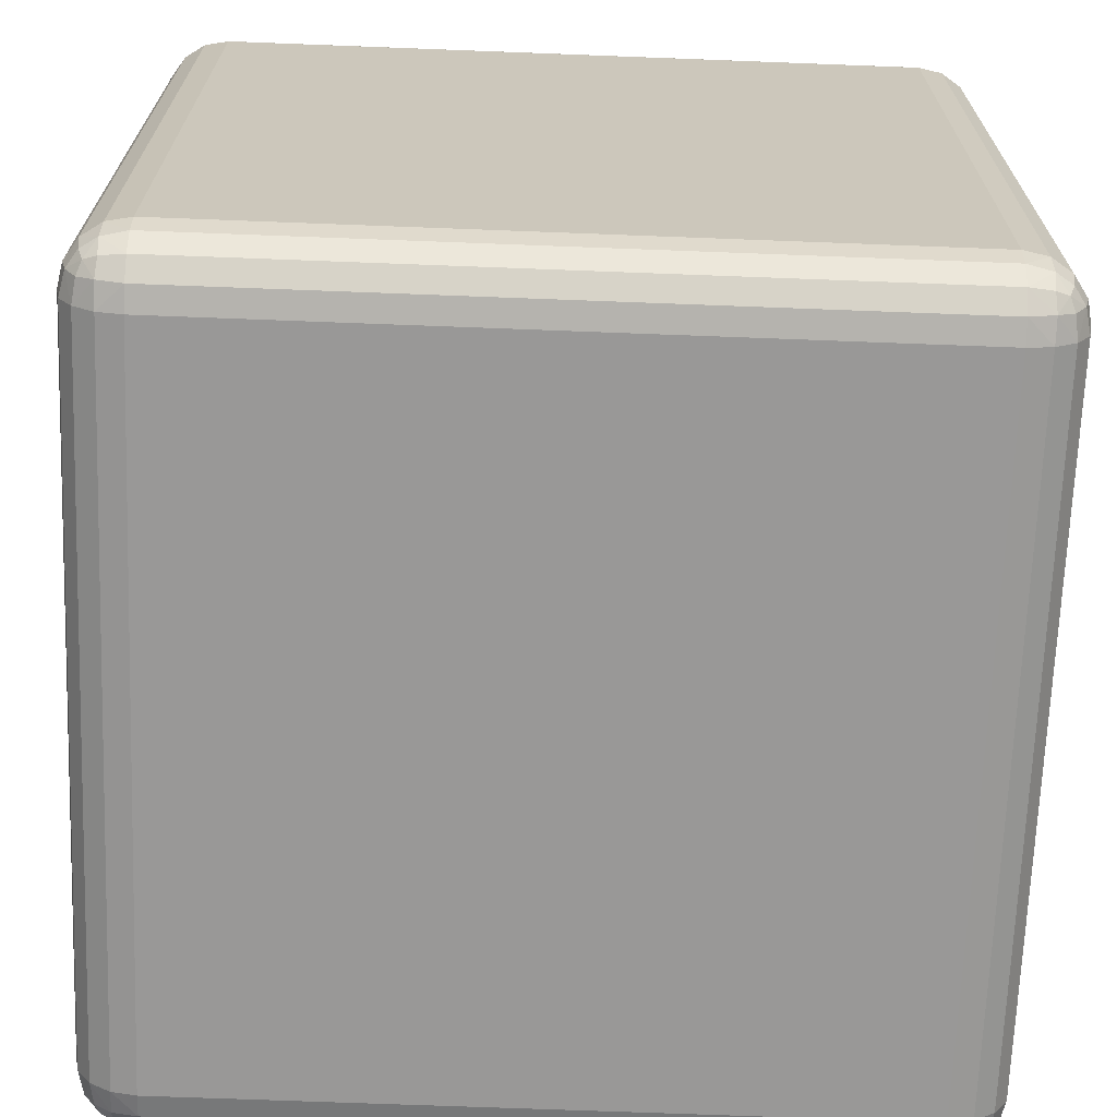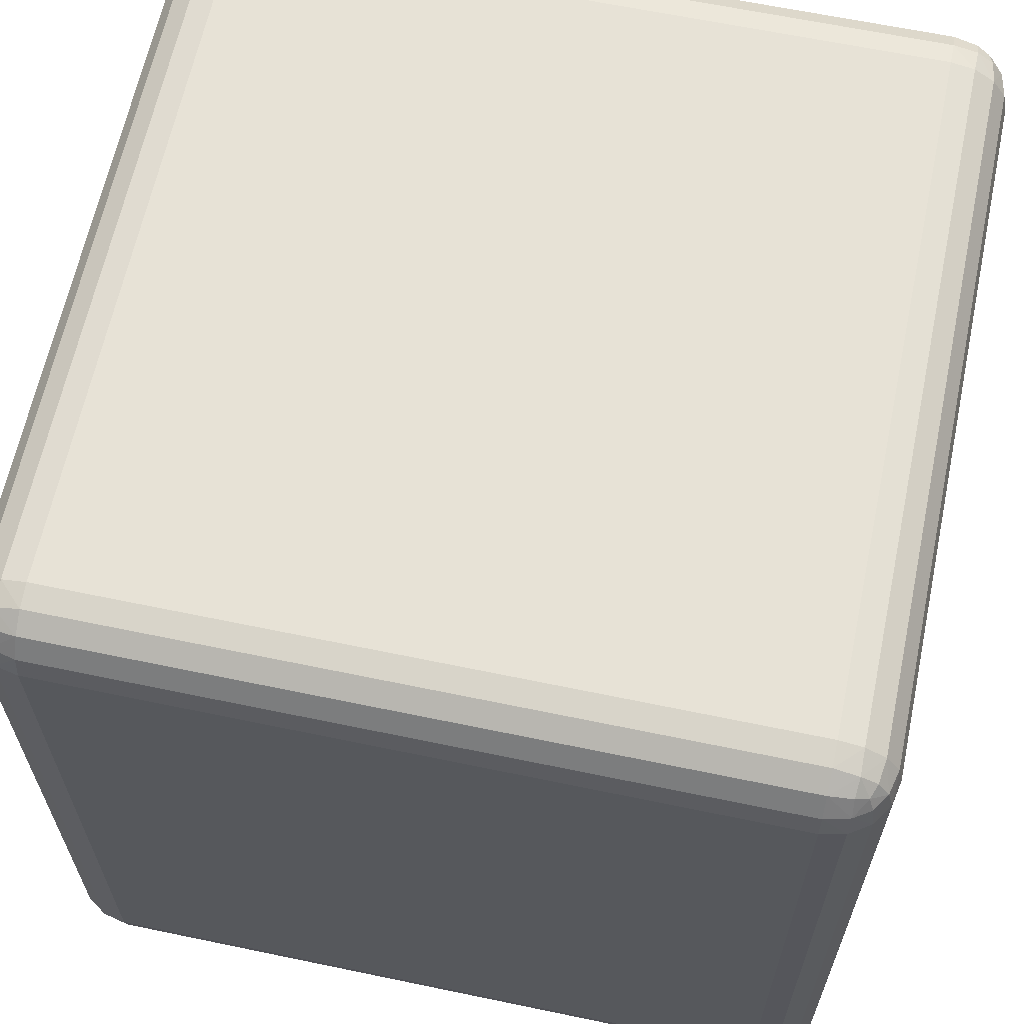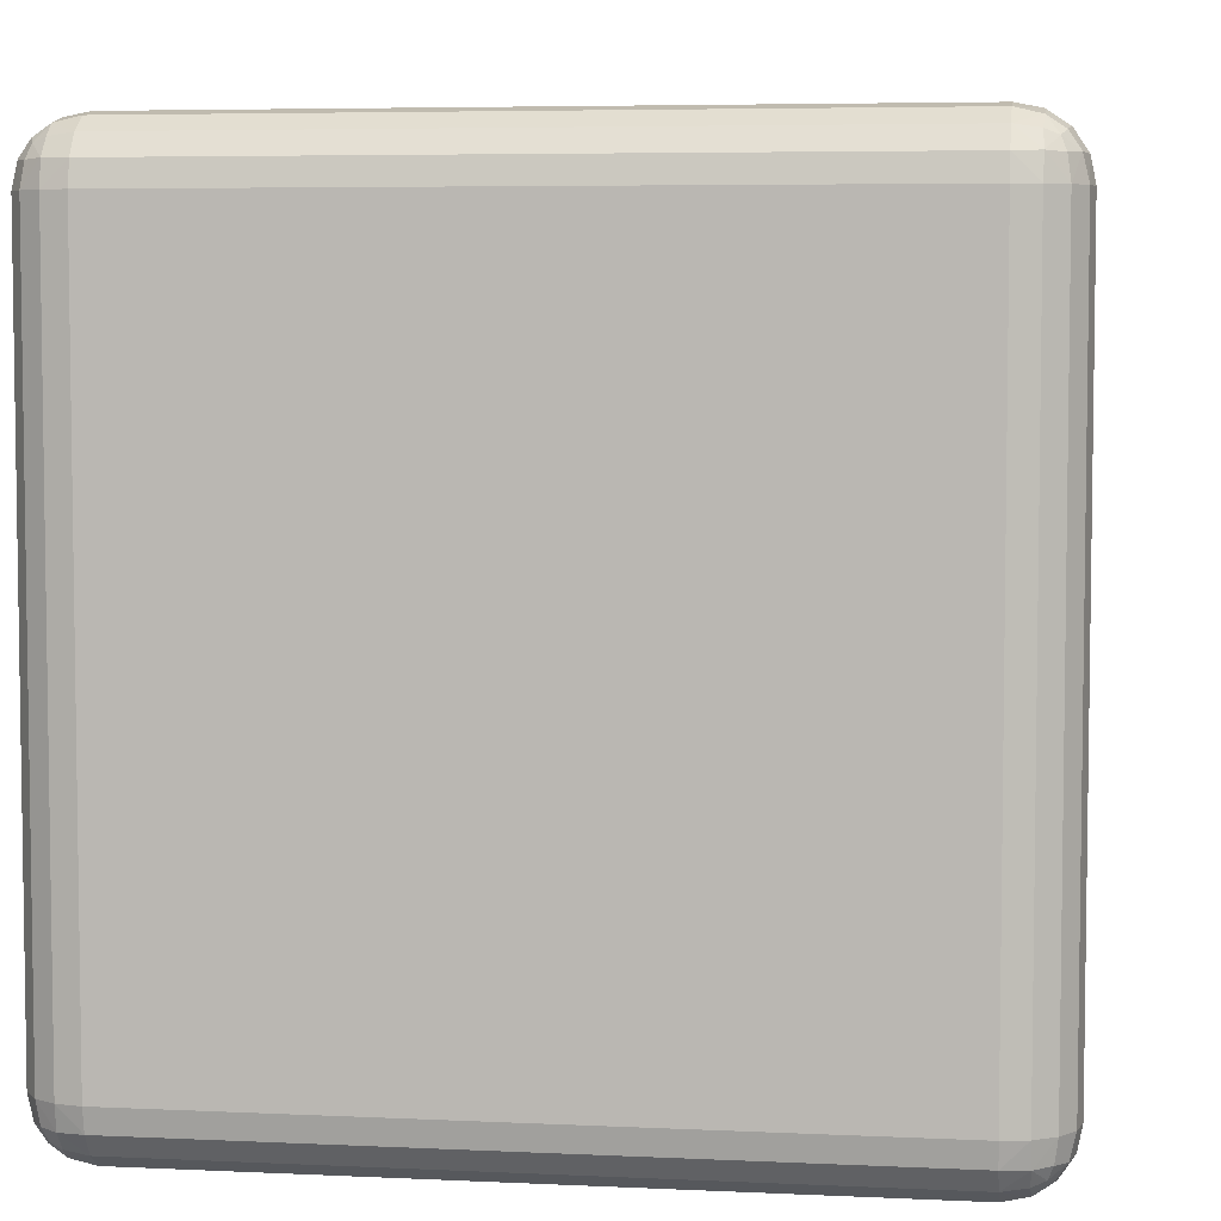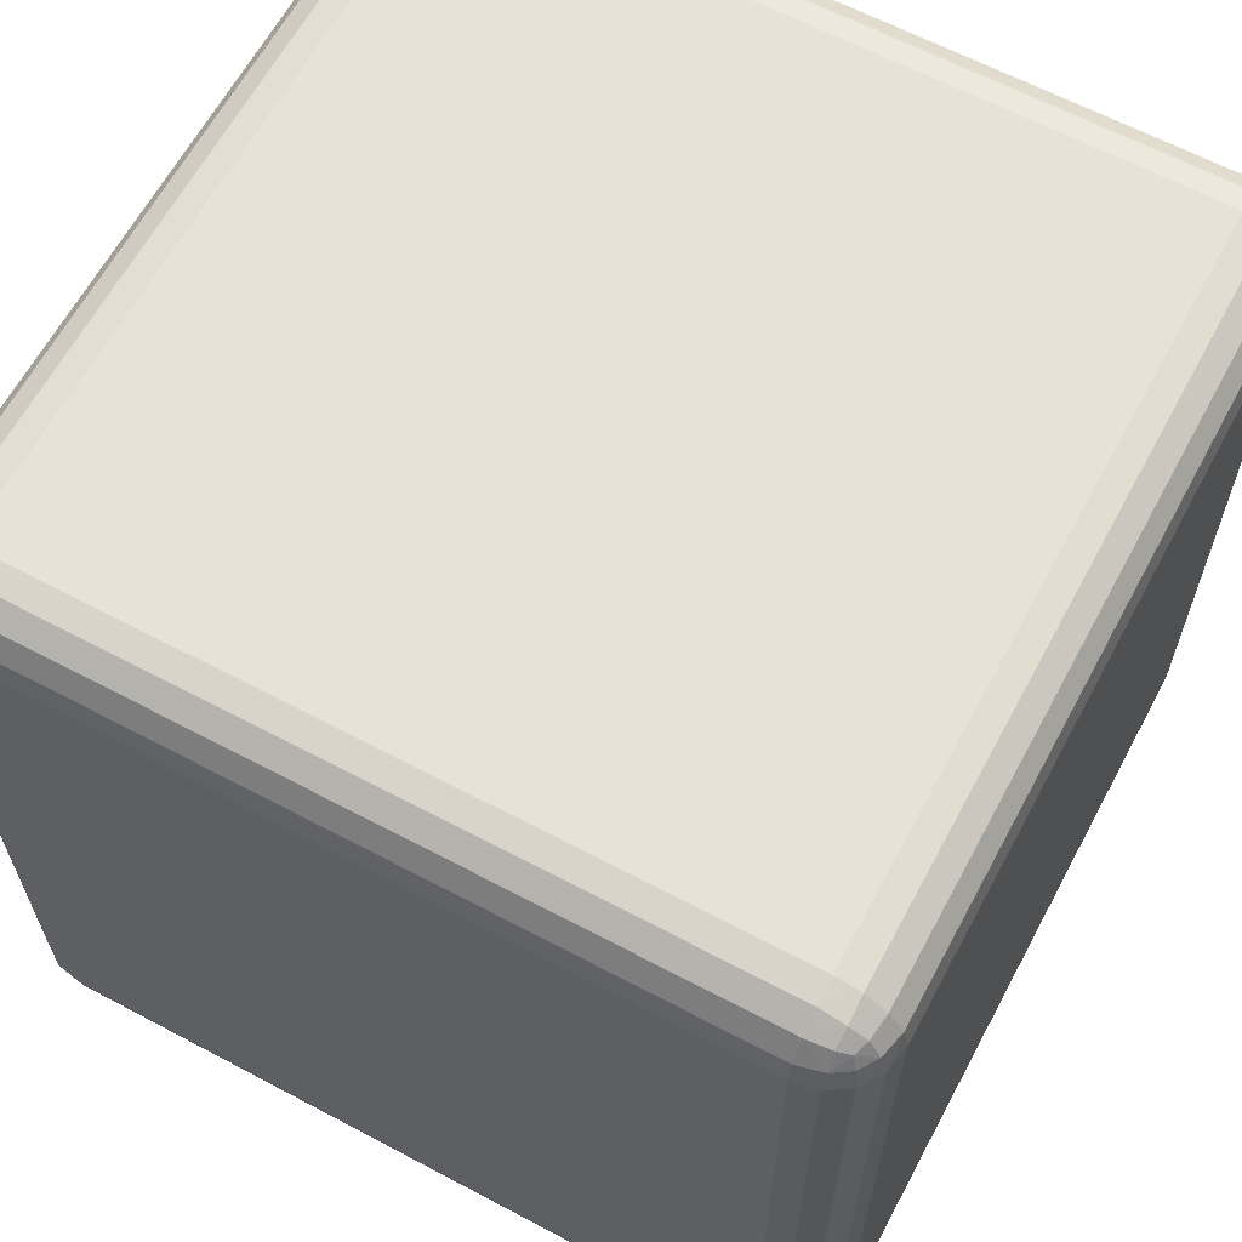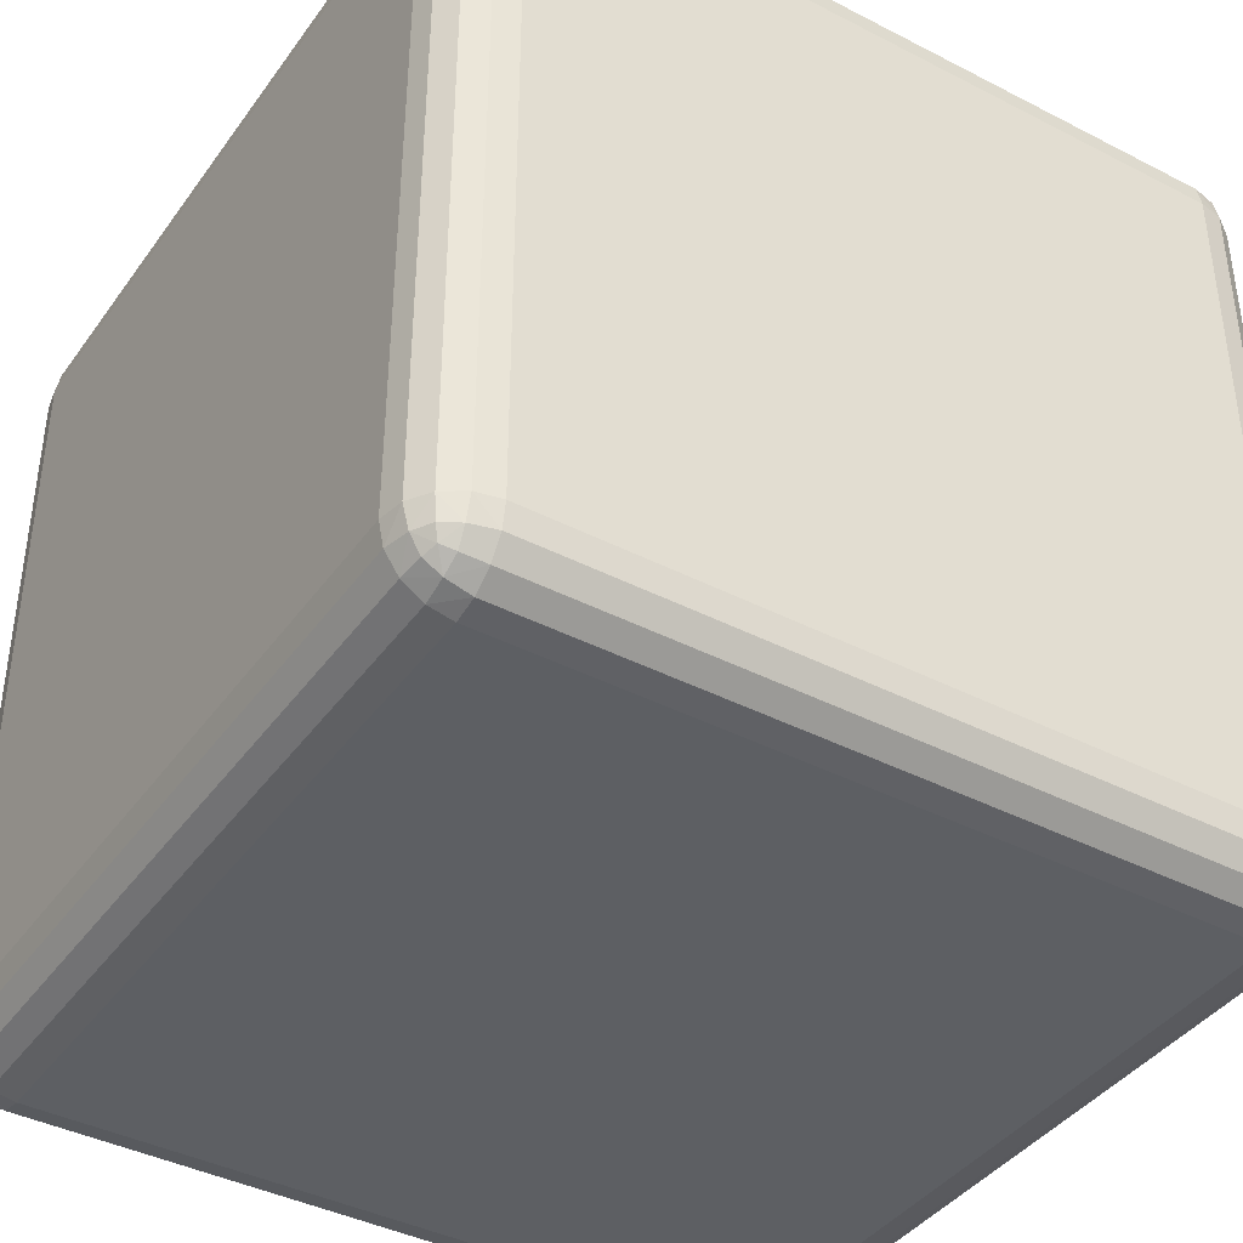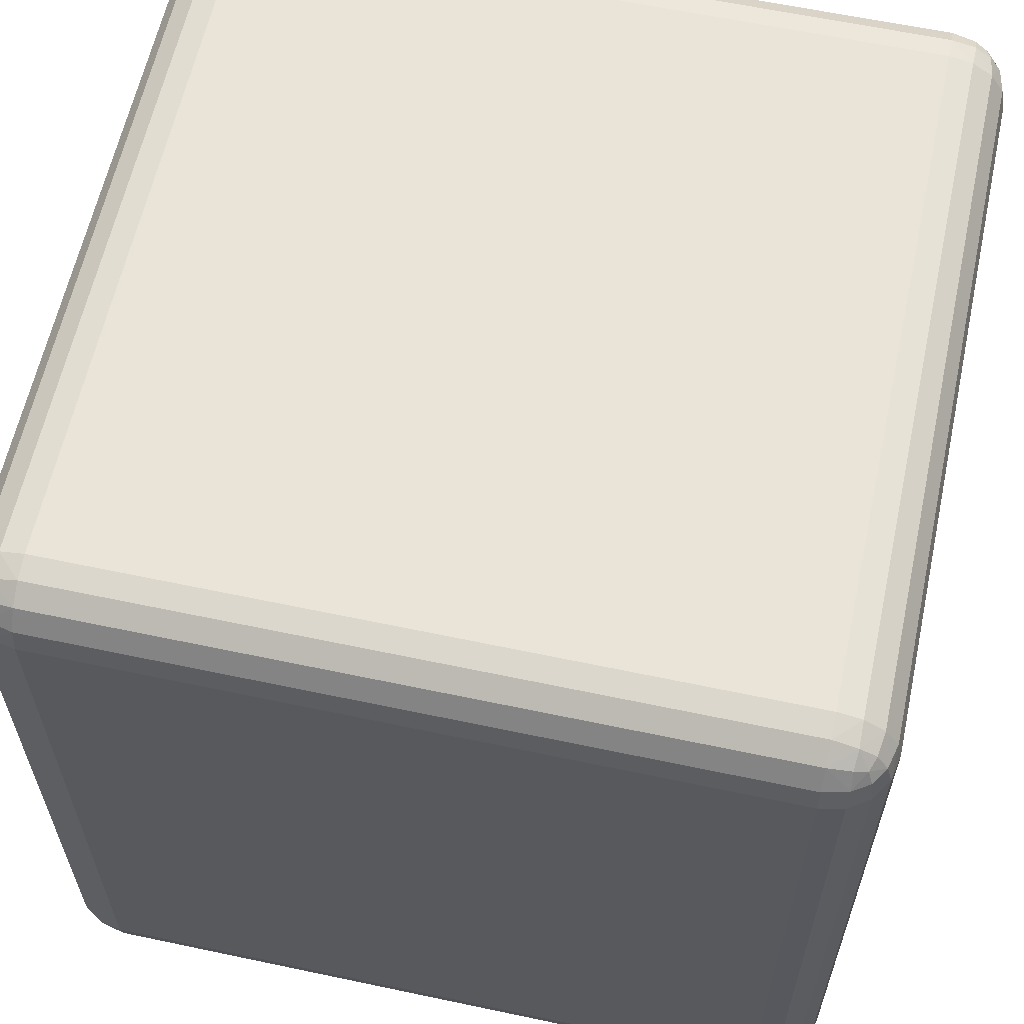
<metadata>
{"format":"obj","ext":"obj","renderer":"f3d","projection":"perspective","resolution":1024,"background":"white","views":[{"elev":-68.7,"azim":-92.2,"up":"+Y"},{"elev":63.7,"azim":11.9,"up":"+Y"},{"elev":5.3,"azim":98.4,"up":"+Y"},{"elev":63.4,"azim":118.2,"up":"+Z"},{"elev":-40.4,"azim":57.7,"up":"+Y"},{"elev":61.1,"azim":-77.8,"up":"+Y"}]}
</metadata>
<code>
o TuCube
v -0.85 -0.85 -1
v -0.85 -1 -0.85
v -1 -0.85 -0.85
v -0.85 -0.9074 -0.9886
v -0.85 -0.9561 -0.9561
v -0.9074 -0.85 -0.9886
v -0.9088 -0.9088 -0.9748
v -0.9059 -0.9484 -0.9484
v -0.9366 -0.9366 -0.9366
v -0.9074 -0.9886 -0.85
v -0.9561 -0.9561 -0.85
v -0.85 -0.9886 -0.9074
v -0.9088 -0.9748 -0.9088
v -0.9484 -0.9484 -0.9059
v -0.9886 -0.85 -0.9074
v -0.9561 -0.85 -0.9561
v -0.9886 -0.9074 -0.85
v -0.9748 -0.9088 -0.9088
v -0.9484 -0.9059 -0.9484
v -0.85 -1 0.85
v -0.85 -0.85 1
v -1 -0.85 0.85
v -0.85 -0.9886 0.9074
v -0.85 -0.9561 0.9561
v -0.9074 -0.9886 0.85
v -0.9088 -0.9748 0.9088
v -0.9059 -0.9484 0.9484
v -0.9366 -0.9366 0.9366
v -0.9074 -0.85 0.9886
v -0.9561 -0.85 0.9561
v -0.85 -0.9074 0.9886
v -0.9088 -0.9088 0.9748
v -0.9484 -0.9059 0.9484
v -0.9886 -0.9074 0.85
v -0.9561 -0.9561 0.85
v -0.9886 -0.85 0.9074
v -0.9748 -0.9088 0.9088
v -0.9484 -0.9484 0.9059
v -0.85 0.85 -1
v -1 0.85 -0.85
v -0.85 1 -0.85
v -0.9074 0.85 -0.9886
v -0.9561 0.85 -0.9561
v -0.85 0.9074 -0.9886
v -0.9088 0.9088 -0.9748
v -0.9484 0.9059 -0.9484
v -0.9366 0.9366 -0.9366
v -0.9886 0.9074 -0.85
v -0.9561 0.9561 -0.85
v -0.9886 0.85 -0.9074
v -0.9748 0.9088 -0.9088
v -0.9484 0.9484 -0.9059
v -0.85 0.9886 -0.9074
v -0.85 0.9561 -0.9561
v -0.9074 0.9886 -0.85
v -0.9088 0.9748 -0.9088
v -0.9059 0.9484 -0.9484
v -0.85 0.85 1
v -0.85 1 0.85
v -1 0.85 0.85
v -0.85 0.9074 0.9886
v -0.85 0.9561 0.9561
v -0.9074 0.85 0.9886
v -0.9088 0.9088 0.9748
v -0.9059 0.9484 0.9484
v -0.9366 0.9366 0.9366
v -0.9074 0.9886 0.85
v -0.9561 0.9561 0.85
v -0.85 0.9886 0.9074
v -0.9088 0.9748 0.9088
v -0.9484 0.9484 0.9059
v -0.9886 0.85 0.9074
v -0.9561 0.85 0.9561
v -0.9886 0.9074 0.85
v -0.9748 0.9088 0.9088
v -0.9484 0.9059 0.9484
v 0.85 -0.85 -1
v 1 -0.85 -0.85
v 0.85 -1 -0.85
v 0.9074 -0.85 -0.9886
v 0.9561 -0.85 -0.9561
v 0.85 -0.9074 -0.9886
v 0.9088 -0.9088 -0.9748
v 0.9484 -0.9059 -0.9484
v 0.9366 -0.9366 -0.9366
v 0.9886 -0.9074 -0.85
v 0.9561 -0.9561 -0.85
v 0.9886 -0.85 -0.9074
v 0.9748 -0.9088 -0.9088
v 0.9484 -0.9484 -0.9059
v 0.85 -0.9886 -0.9074
v 0.85 -0.9561 -0.9561
v 0.9074 -0.9886 -0.85
v 0.9088 -0.9748 -0.9088
v 0.9059 -0.9484 -0.9484
v 0.85 -0.85 1
v 0.85 -1 0.85
v 1 -0.85 0.85
v 0.85 -0.9074 0.9886
v 0.85 -0.9561 0.9561
v 0.9074 -0.85 0.9886
v 0.9088 -0.9088 0.9748
v 0.9059 -0.9484 0.9484
v 0.9366 -0.9366 0.9366
v 0.9074 -0.9886 0.85
v 0.9561 -0.9561 0.85
v 0.85 -0.9886 0.9074
v 0.9088 -0.9748 0.9088
v 0.9484 -0.9484 0.9059
v 0.9886 -0.85 0.9074
v 0.9561 -0.85 0.9561
v 0.9886 -0.9074 0.85
v 0.9748 -0.9088 0.9088
v 0.9484 -0.9059 0.9484
v 0.85 0.85 -1
v 0.85 1 -0.85
v 1 0.85 -0.85
v 0.85 0.9074 -0.9886
v 0.85 0.9561 -0.9561
v 0.9074 0.85 -0.9886
v 0.9088 0.9088 -0.9748
v 0.9059 0.9484 -0.9484
v 0.9366 0.9366 -0.9366
v 0.9074 0.9886 -0.85
v 0.9561 0.9561 -0.85
v 0.85 0.9886 -0.9074
v 0.9088 0.9748 -0.9088
v 0.9484 0.9484 -0.9059
v 0.9886 0.85 -0.9074
v 0.9561 0.85 -0.9561
v 0.9886 0.9074 -0.85
v 0.9748 0.9088 -0.9088
v 0.9484 0.9059 -0.9484
v 0.85 0.85 1
v 1 0.85 0.85
v 0.85 1 0.85
v 0.9074 0.85 0.9886
v 0.9561 0.85 0.9561
v 0.85 0.9074 0.9886
v 0.9088 0.9088 0.9748
v 0.9484 0.9059 0.9484
v 0.9366 0.9366 0.9366
v 0.9886 0.9074 0.85
v 0.9561 0.9561 0.85
v 0.9886 0.85 0.9074
v 0.9748 0.9088 0.9088
v 0.9484 0.9484 0.9059
v 0.85 0.9886 0.9074
v 0.85 0.9561 0.9561
v 0.9074 0.9886 0.85
v 0.9088 0.9748 0.9088
v 0.9059 0.9484 0.9484
f 97 2 79
f 135 78 117
f 58 96 134
f 22 40 3
f 59 116 41
f 4 6 1
f 5 7 4
f 7 16 6
f 7 9 19
f 10 12 2
f 11 13 10
f 13 5 12
f 13 9 8
f 15 17 3
f 16 18 15
f 18 11 17
f 18 9 14
f 23 25 20
f 24 26 23
f 26 35 25
f 26 28 38
f 29 31 21
f 30 32 29
f 32 24 31
f 32 28 27
f 34 36 22
f 35 37 34
f 37 30 36
f 37 28 33
f 42 44 39
f 43 45 42
f 45 54 44
f 45 47 57
f 48 50 40
f 49 51 48
f 51 43 50
f 51 47 46
f 53 55 41
f 54 56 53
f 56 49 55
f 56 47 52
f 61 63 58
f 62 64 61
f 64 73 63
f 64 66 76
f 67 69 59
f 68 70 67
f 70 62 69
f 70 66 65
f 72 74 60
f 73 75 72
f 75 68 74
f 75 66 71
f 80 82 77
f 81 83 80
f 83 92 82
f 83 85 95
f 86 88 78
f 87 89 86
f 89 81 88
f 89 85 84
f 91 93 79
f 92 94 91
f 94 87 93
f 94 85 90
f 99 101 96
f 100 102 99
f 102 111 101
f 102 104 114
f 105 107 97
f 106 108 105
f 108 100 107
f 108 104 103
f 110 112 98
f 111 113 110
f 113 106 112
f 113 104 109
f 118 120 115
f 119 121 118
f 121 130 120
f 121 123 133
f 124 126 116
f 125 127 124
f 127 119 126
f 127 123 122
f 129 131 117
f 130 132 129
f 132 125 131
f 132 123 128
f 137 139 134
f 138 140 137
f 140 149 139
f 140 142 152
f 143 145 135
f 144 146 143
f 146 138 145
f 146 142 141
f 148 150 136
f 149 151 148
f 151 144 150
f 151 142 147
f 1 42 39
f 6 43 42
f 16 50 43
f 15 40 50
f 20 10 2
f 25 11 10
f 35 17 11
f 34 3 17
f 58 29 21
f 63 30 29
f 73 36 30
f 72 22 36
f 41 67 59
f 55 68 67
f 49 74 68
f 48 60 74
f 39 118 115
f 44 119 118
f 54 126 119
f 53 116 126
f 134 61 58
f 139 62 61
f 149 69 62
f 148 59 69
f 117 143 135
f 131 144 143
f 125 150 144
f 124 136 150
f 115 80 77
f 120 81 80
f 130 88 81
f 129 78 88
f 96 137 134
f 101 138 137
f 111 145 138
f 110 135 145
f 79 105 97
f 93 106 105
f 87 112 106
f 86 98 112
f 77 4 1
f 82 5 4
f 92 12 5
f 91 2 12
f 21 99 96
f 31 100 99
f 24 107 100
f 23 97 107
f 115 1 39
f 97 20 2
f 135 98 78
f 58 21 96
f 22 60 40
f 59 136 116
f 4 7 6
f 5 8 7
f 7 19 16
f 7 8 9
f 10 13 12
f 11 14 13
f 13 8 5
f 13 14 9
f 15 18 17
f 16 19 18
f 18 14 11
f 18 19 9
f 23 26 25
f 24 27 26
f 26 38 35
f 26 27 28
f 29 32 31
f 30 33 32
f 32 27 24
f 32 33 28
f 34 37 36
f 35 38 37
f 37 33 30
f 37 38 28
f 42 45 44
f 43 46 45
f 45 57 54
f 45 46 47
f 48 51 50
f 49 52 51
f 51 46 43
f 51 52 47
f 53 56 55
f 54 57 56
f 56 52 49
f 56 57 47
f 61 64 63
f 62 65 64
f 64 76 73
f 64 65 66
f 67 70 69
f 68 71 70
f 70 65 62
f 70 71 66
f 72 75 74
f 73 76 75
f 75 71 68
f 75 76 66
f 80 83 82
f 81 84 83
f 83 95 92
f 83 84 85
f 86 89 88
f 87 90 89
f 89 84 81
f 89 90 85
f 91 94 93
f 92 95 94
f 94 90 87
f 94 95 85
f 99 102 101
f 100 103 102
f 102 114 111
f 102 103 104
f 105 108 107
f 106 109 108
f 108 103 100
f 108 109 104
f 110 113 112
f 111 114 113
f 113 109 106
f 113 114 104
f 118 121 120
f 119 122 121
f 121 133 130
f 121 122 123
f 124 127 126
f 125 128 127
f 127 122 119
f 127 128 123
f 129 132 131
f 130 133 132
f 132 128 125
f 132 133 123
f 137 140 139
f 138 141 140
f 140 152 149
f 140 141 142
f 143 146 145
f 144 147 146
f 146 141 138
f 146 147 142
f 148 151 150
f 149 152 151
f 151 147 144
f 151 152 142
f 1 6 42
f 6 16 43
f 16 15 50
f 15 3 40
f 20 25 10
f 25 35 11
f 35 34 17
f 34 22 3
f 58 63 29
f 63 73 30
f 73 72 36
f 72 60 22
f 41 55 67
f 55 49 68
f 49 48 74
f 48 40 60
f 39 44 118
f 44 54 119
f 54 53 126
f 53 41 116
f 134 139 61
f 139 149 62
f 149 148 69
f 148 136 59
f 117 131 143
f 131 125 144
f 125 124 150
f 124 116 136
f 115 120 80
f 120 130 81
f 130 129 88
f 129 117 78
f 96 101 137
f 101 111 138
f 111 110 145
f 110 98 135
f 79 93 105
f 93 87 106
f 87 86 112
f 86 78 98
f 77 82 4
f 82 92 5
f 92 91 12
f 91 79 2
f 21 31 99
f 31 24 100
f 24 23 107
f 23 20 97
f 115 77 1

</code>
